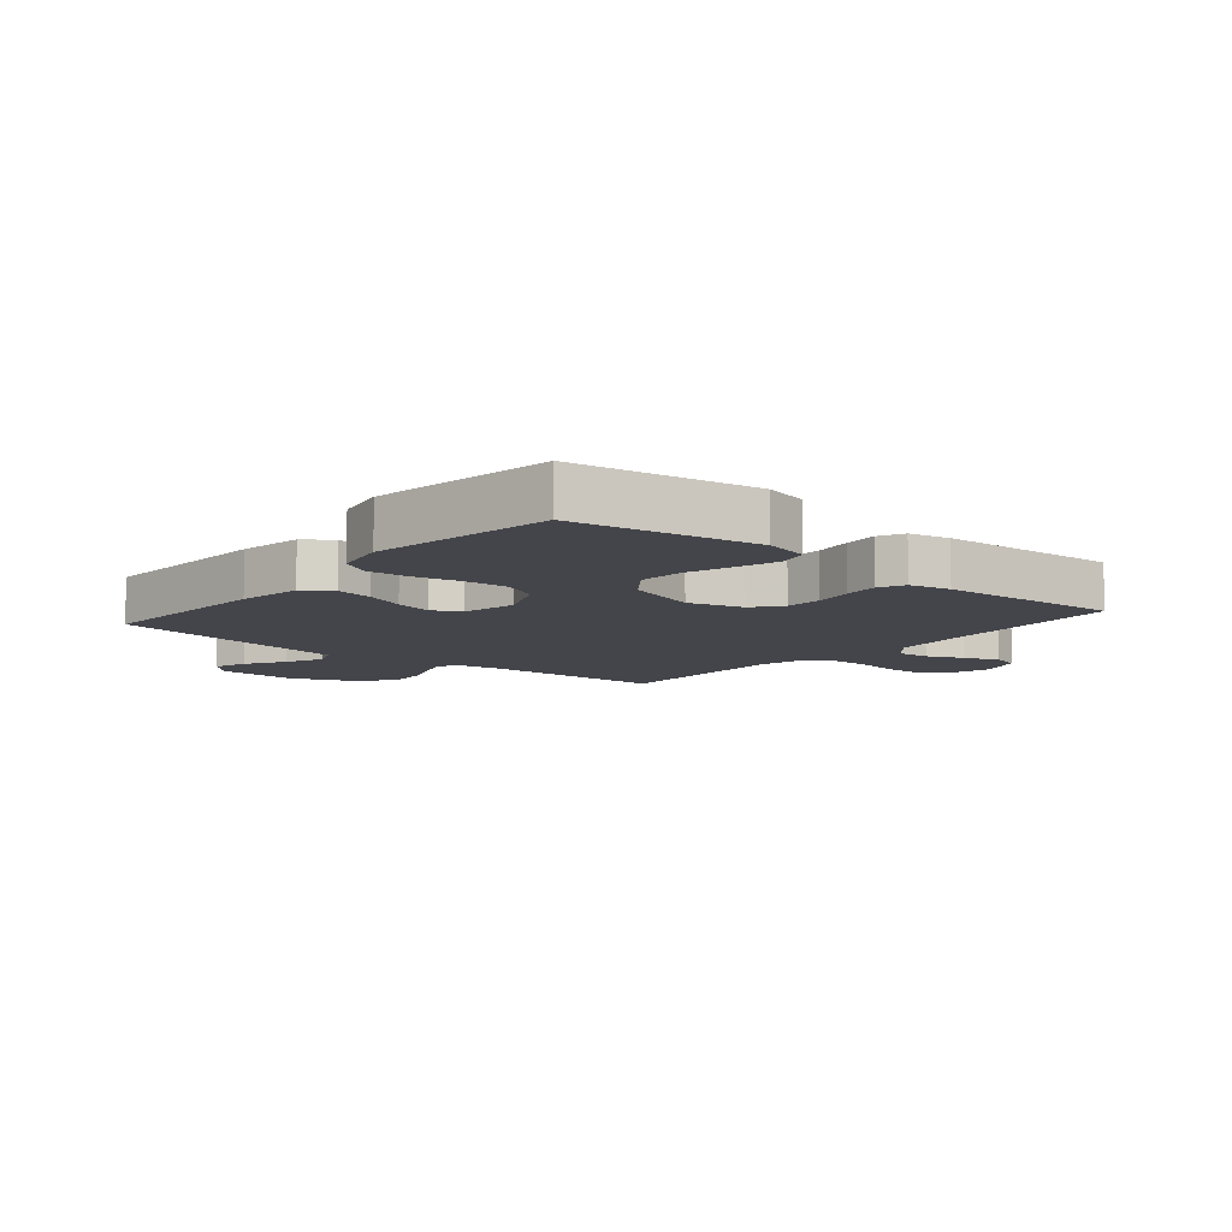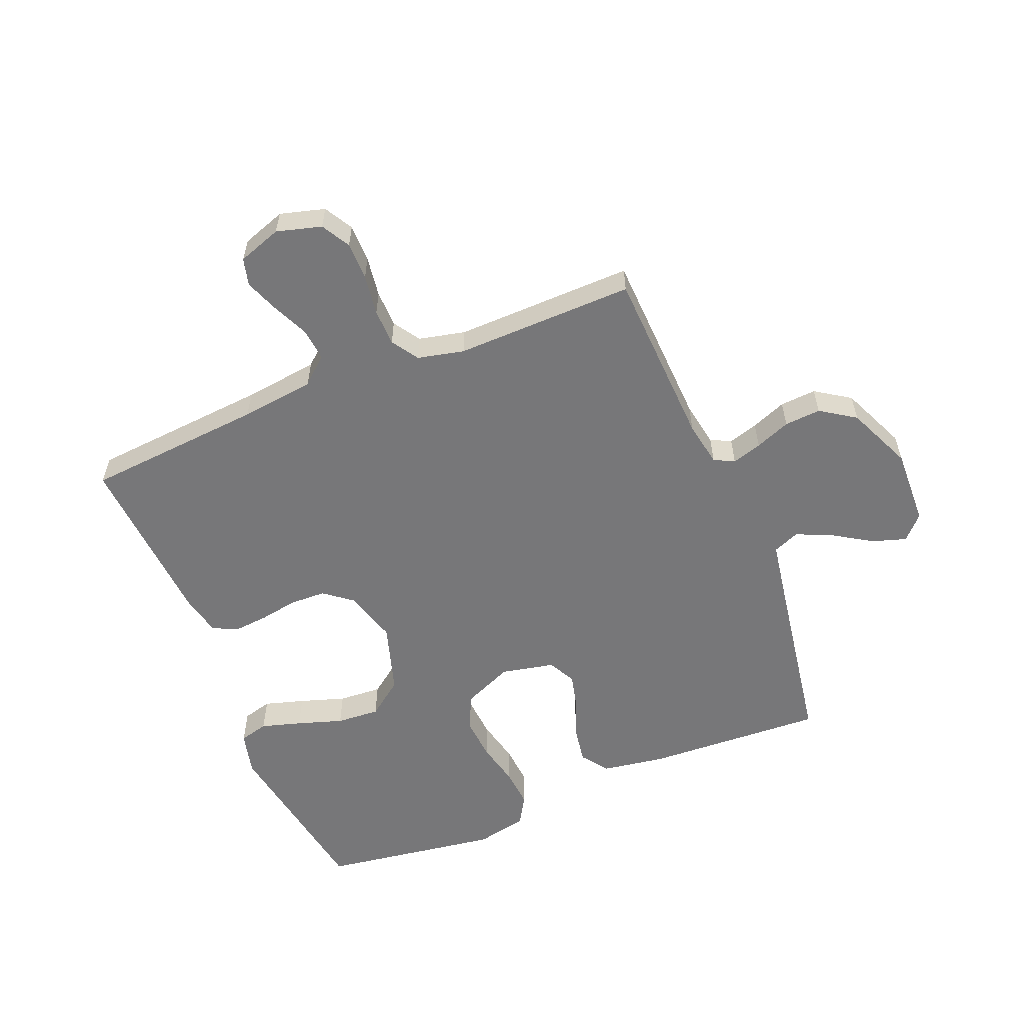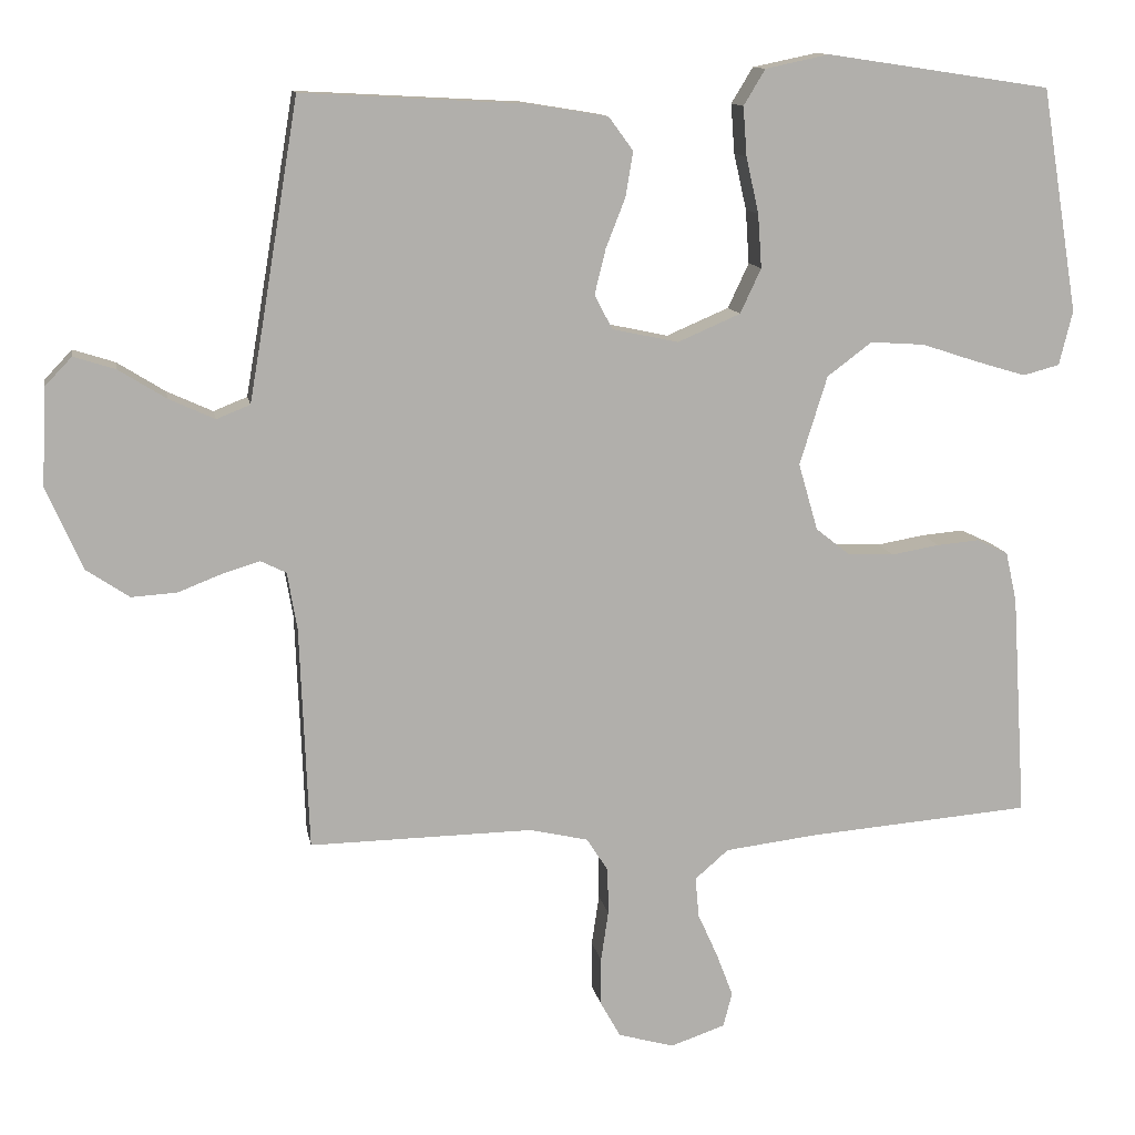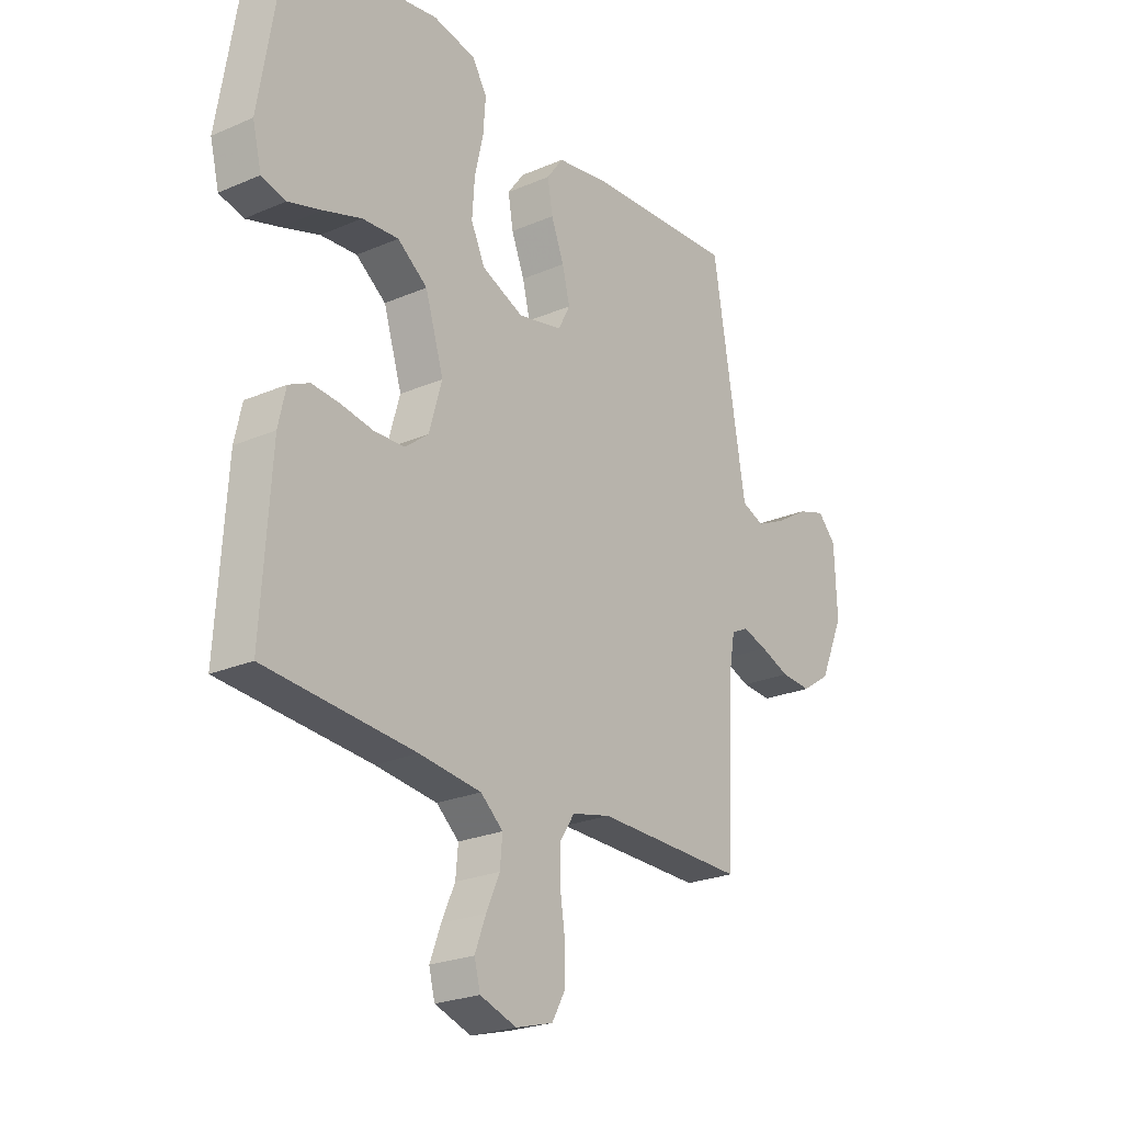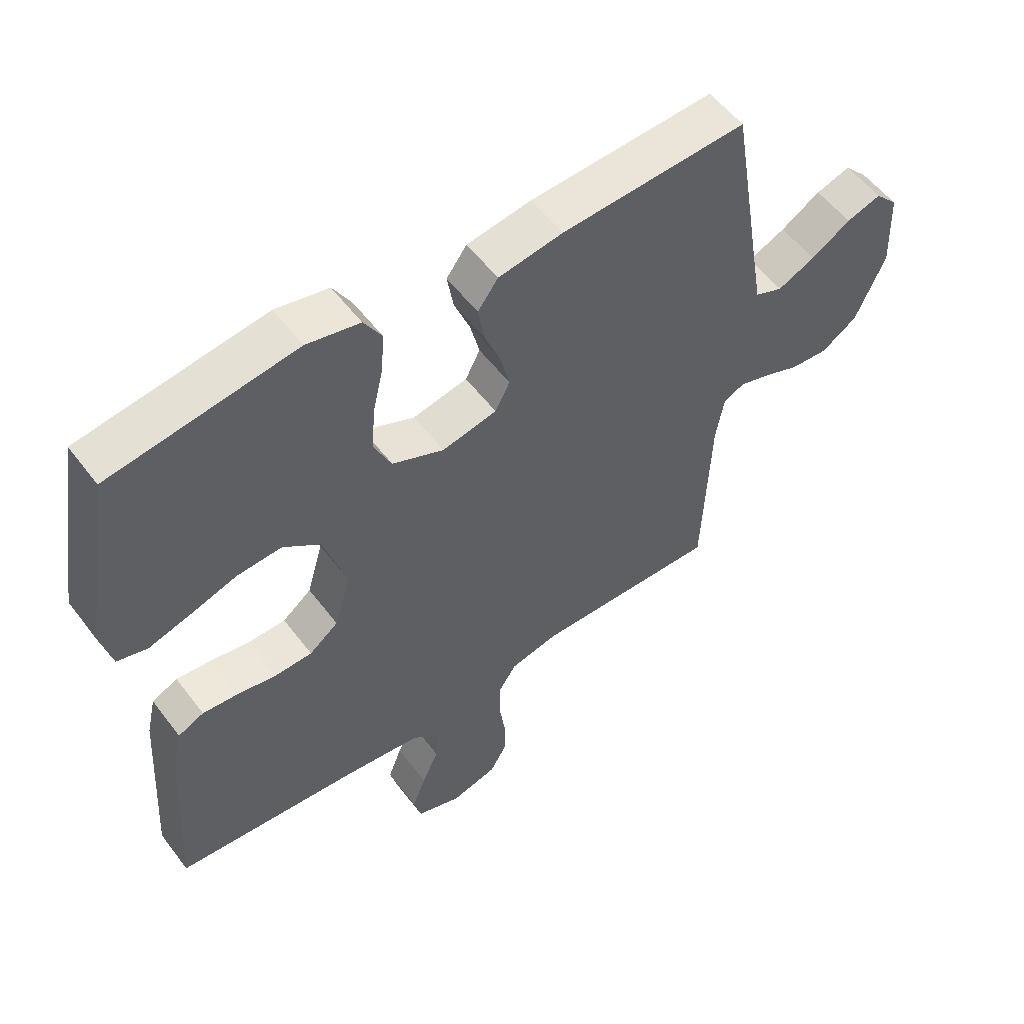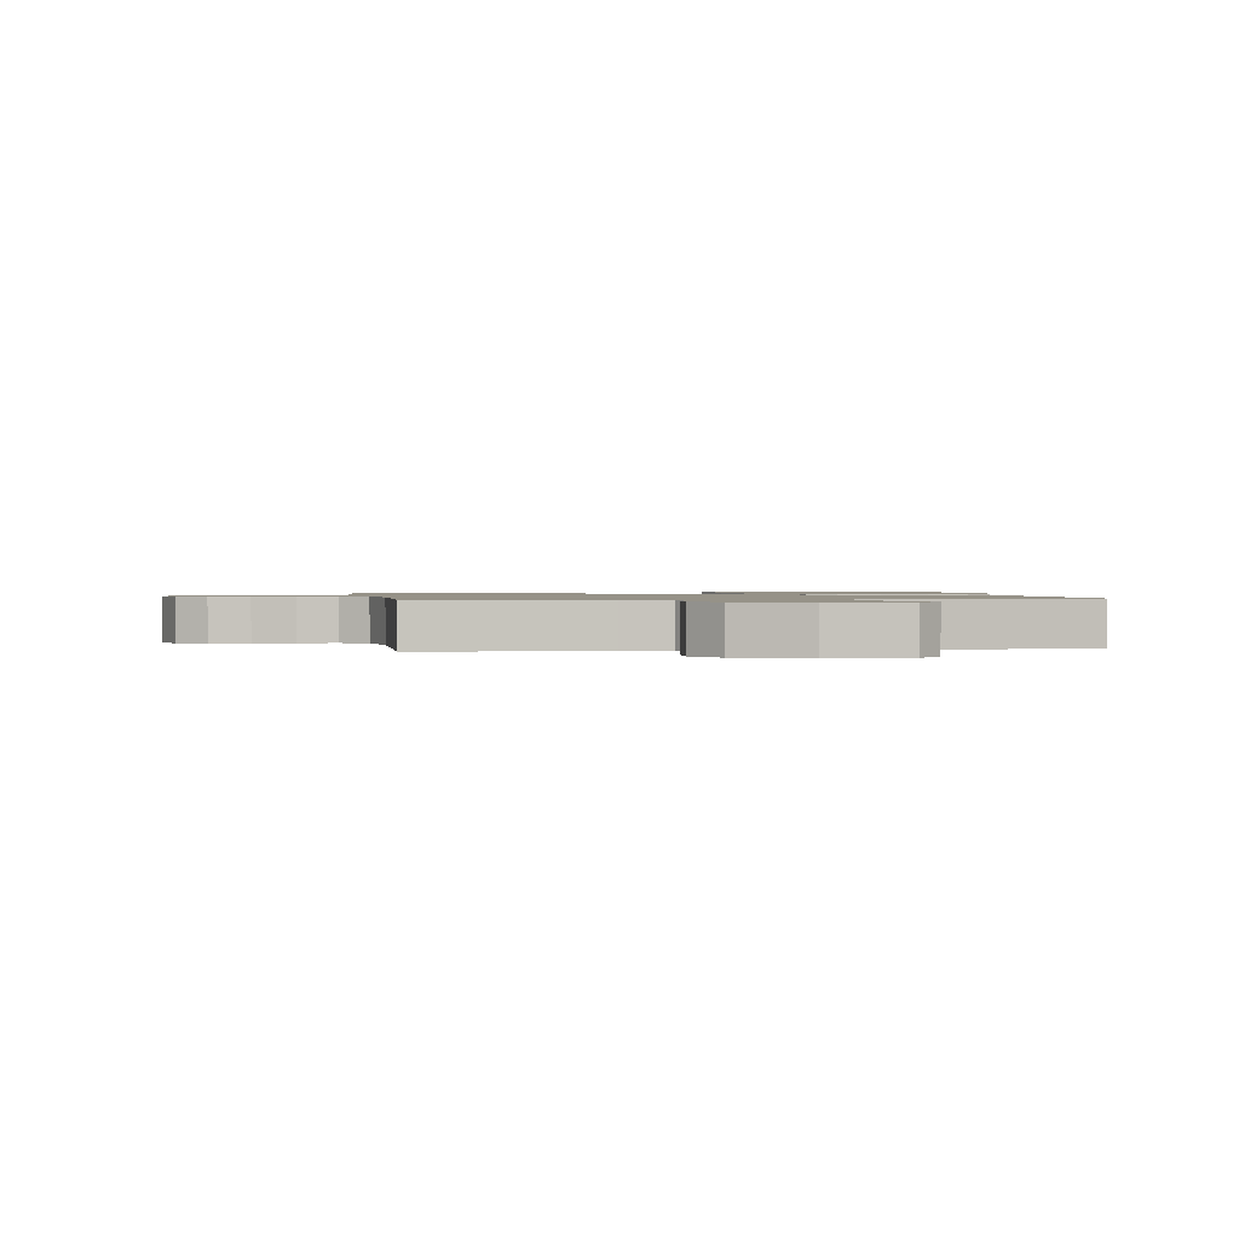
<metadata>
{"format":"obj","ext":"obj","renderer":"f3d","projection":"perspective","resolution":1024,"background":"white","views":[{"elev":-9.3,"azim":49.8,"up":"+Y"},{"elev":-57.2,"azim":-157.6,"up":"+Y"},{"elev":11.9,"azim":-10.0,"up":"+Z"},{"elev":-23.8,"azim":125.9,"up":"+Z"},{"elev":54.8,"azim":143.6,"up":"+Z"},{"elev":1.2,"azim":-99.4,"up":"+Y"}]}
</metadata>
<code>
v -0.5 0.07 0.5
v -0.2 0.07 0.484
v -0.095 0.07 0.467
v -0.062 0.07 0.422
v -0.072 0.07 0.362
v -0.098 0.07 0.296
v -0.113 0.07 0.235
v -0.089 0.07 0.189
v 0 0.07 0.17
v 0.084 0.07 0.206
v 0.112 0.07 0.266
v 0.107 0.07 0.338
v 0.09 0.07 0.413
v 0.085 0.07 0.479
v 0.114 0.07 0.527
v 0.2 0.07 0.545
v 0.5 0.07 0.5
v 0.549 0.07 0.2
v 0.531 0.07 0.127
v 0.482 0.07 0.114
v 0.415 0.07 0.134
v 0.339 0.07 0.159
v 0.266 0.07 0.164
v 0.206 0.07 0.119
v 0.169 0.07 0
v 0.195 0.07 -0.09
v 0.242 0.07 -0.127
v 0.303 0.07 -0.129
v 0.367 0.07 -0.118
v 0.424 0.07 -0.113
v 0.466 0.07 -0.133
v 0.481 0.07 -0.2
v 0.5 0.07 -0.5
v 0.2 0.07 -0.524
v 0.076 0.07 -0.539
v 0.031 0.07 -0.578
v 0.036 0.07 -0.632
v 0.063 0.07 -0.692
v 0.085 0.07 -0.75
v 0.073 0.07 -0.796
v 0 0.07 -0.821
v -0.075 0.07 -0.8
v -0.102 0.07 -0.752
v -0.102 0.07 -0.688
v -0.092 0.07 -0.62
v -0.093 0.07 -0.558
v -0.122 0.07 -0.513
v -0.2 0.07 -0.495
v -0.5 0.07 -0.5
v -0.512 0.07 -0.2
v -0.525 0.07 -0.124
v -0.559 0.07 -0.107
v -0.609 0.07 -0.122
v -0.668 0.07 -0.145
v -0.729 0.07 -0.149
v -0.787 0.07 -0.11
v -0.835 0.07 0
v -0.83 0.07 0.13
v -0.793 0.07 0.169
v -0.737 0.07 0.151
v -0.673 0.07 0.111
v -0.612 0.07 0.083
v -0.567 0.07 0.101
v -0.55 0.07 0.2
v -0.5 0 0.5
v -0.2 0 0.484
v -0.095 0 0.467
v -0.062 0 0.422
v -0.072 0 0.362
v -0.098 0 0.296
v -0.113 0 0.235
v -0.089 0 0.189
v 0 0 0.17
v 0.084 0 0.206
v 0.112 0 0.266
v 0.107 0 0.338
v 0.09 0 0.413
v 0.085 0 0.479
v 0.114 0 0.527
v 0.2 0 0.545
v 0.5 0 0.5
v 0.549 0 0.2
v 0.531 0 0.127
v 0.482 0 0.114
v 0.415 0 0.134
v 0.339 0 0.159
v 0.266 0 0.164
v 0.206 0 0.119
v 0.169 0 0
v 0.195 0 -0.09
v 0.242 0 -0.127
v 0.303 0 -0.129
v 0.367 0 -0.118
v 0.424 0 -0.113
v 0.466 0 -0.133
v 0.481 0 -0.2
v 0.5 0 -0.5
v 0.2 0 -0.524
v 0.076 0 -0.539
v 0.031 0 -0.578
v 0.036 0 -0.632
v 0.063 0 -0.692
v 0.085 0 -0.75
v 0.073 0 -0.796
v 0 0 -0.821
v -0.075 0 -0.8
v -0.102 0 -0.752
v -0.102 0 -0.688
v -0.092 0 -0.62
v -0.093 0 -0.558
v -0.122 0 -0.513
v -0.2 0 -0.495
v -0.5 0 -0.5
v -0.512 0 -0.2
v -0.525 0 -0.124
v -0.559 0 -0.107
v -0.609 0 -0.122
v -0.668 0 -0.145
v -0.729 0 -0.149
v -0.787 0 -0.11
v -0.835 0 0
v -0.83 0 0.13
v -0.793 0 0.169
v -0.737 0 0.151
v -0.673 0 0.111
v -0.612 0 0.083
v -0.567 0 0.101
v -0.55 0 0.2
f 59 60 61
f 58 59 61
f 57 58 61
f 56 57 61
f 55 56 61
f 54 55 61
f 53 54 61
f 52 53 61 62
f 51 52 62 63
f 48 49 50
f 47 48 50 51
f 43 44 45
f 42 43 45
f 41 42 45
f 40 41 45
f 39 40 45
f 38 39 45
f 37 38 45
f 36 37 45 46
f 35 36 46 47
f 32 33 34
f 31 32 34
f 30 31 34
f 29 30 34
f 28 29 34
f 35 47 51
f 34 35 51
f 28 34 51
f 27 28 51
f 20 21 22
f 19 20 22
f 18 19 22
f 17 18 22
f 16 17 22
f 15 16 22
f 14 15 22
f 13 14 22
f 12 13 22
f 11 12 22 23
f 10 11 23 24
f 4 5 6
f 3 4 6
f 2 3 6
f 1 2 6
f 64 1 6
f 64 6 7
f 51 63 64
f 27 51 64
f 26 27 64
f 25 26 64
f 9 10 24 25
f 8 9 25 64
f 7 8 64
f 125 124 123
f 125 123 122
f 125 122 121
f 125 121 120
f 125 120 119
f 125 119 118
f 125 118 117
f 126 125 117 116
f 127 126 116 115
f 114 113 112
f 115 114 112 111
f 109 108 107
f 109 107 106
f 109 106 105
f 109 105 104
f 109 104 103
f 109 103 102
f 109 102 101
f 110 109 101 100
f 111 110 100 99
f 98 97 96
f 98 96 95
f 98 95 94
f 98 94 93
f 98 93 92
f 115 111 99
f 115 99 98
f 115 98 92
f 115 92 91
f 86 85 84
f 86 84 83
f 86 83 82
f 86 82 81
f 86 81 80
f 86 80 79
f 86 79 78
f 86 78 77
f 86 77 76
f 87 86 76 75
f 88 87 75 74
f 70 69 68
f 70 68 67
f 70 67 66
f 70 66 65
f 70 65 128
f 71 70 128
f 128 127 115
f 128 115 91
f 128 91 90
f 128 90 89
f 89 88 74 73
f 128 89 73 72
f 128 72 71
f 1 65 66 2
f 2 66 67 3
f 3 67 68 4
f 4 68 69 5
f 5 69 70 6
f 6 70 71 7
f 7 71 72 8
f 8 72 73 9
f 9 73 74 10
f 10 74 75 11
f 11 75 76 12
f 12 76 77 13
f 13 77 78 14
f 14 78 79 15
f 15 79 80 16
f 16 80 81 17
f 17 81 82 18
f 18 82 83 19
f 19 83 84 20
f 20 84 85 21
f 21 85 86 22
f 22 86 87 23
f 23 87 88 24
f 24 88 89 25
f 25 89 90 26
f 26 90 91 27
f 27 91 92 28
f 28 92 93 29
f 29 93 94 30
f 30 94 95 31
f 31 95 96 32
f 32 96 97 33
f 33 97 98 34
f 34 98 99 35
f 35 99 100 36
f 36 100 101 37
f 37 101 102 38
f 38 102 103 39
f 39 103 104 40
f 40 104 105 41
f 41 105 106 42
f 42 106 107 43
f 43 107 108 44
f 44 108 109 45
f 45 109 110 46
f 46 110 111 47
f 47 111 112 48
f 48 112 113 49
f 49 113 114 50
f 50 114 115 51
f 51 115 116 52
f 52 116 117 53
f 53 117 118 54
f 54 118 119 55
f 55 119 120 56
f 56 120 121 57
f 57 121 122 58
f 58 122 123 59
f 59 123 124 60
f 60 124 125 61
f 61 125 126 62
f 62 126 127 63
f 63 127 128 64
f 64 128 65 1

</code>
